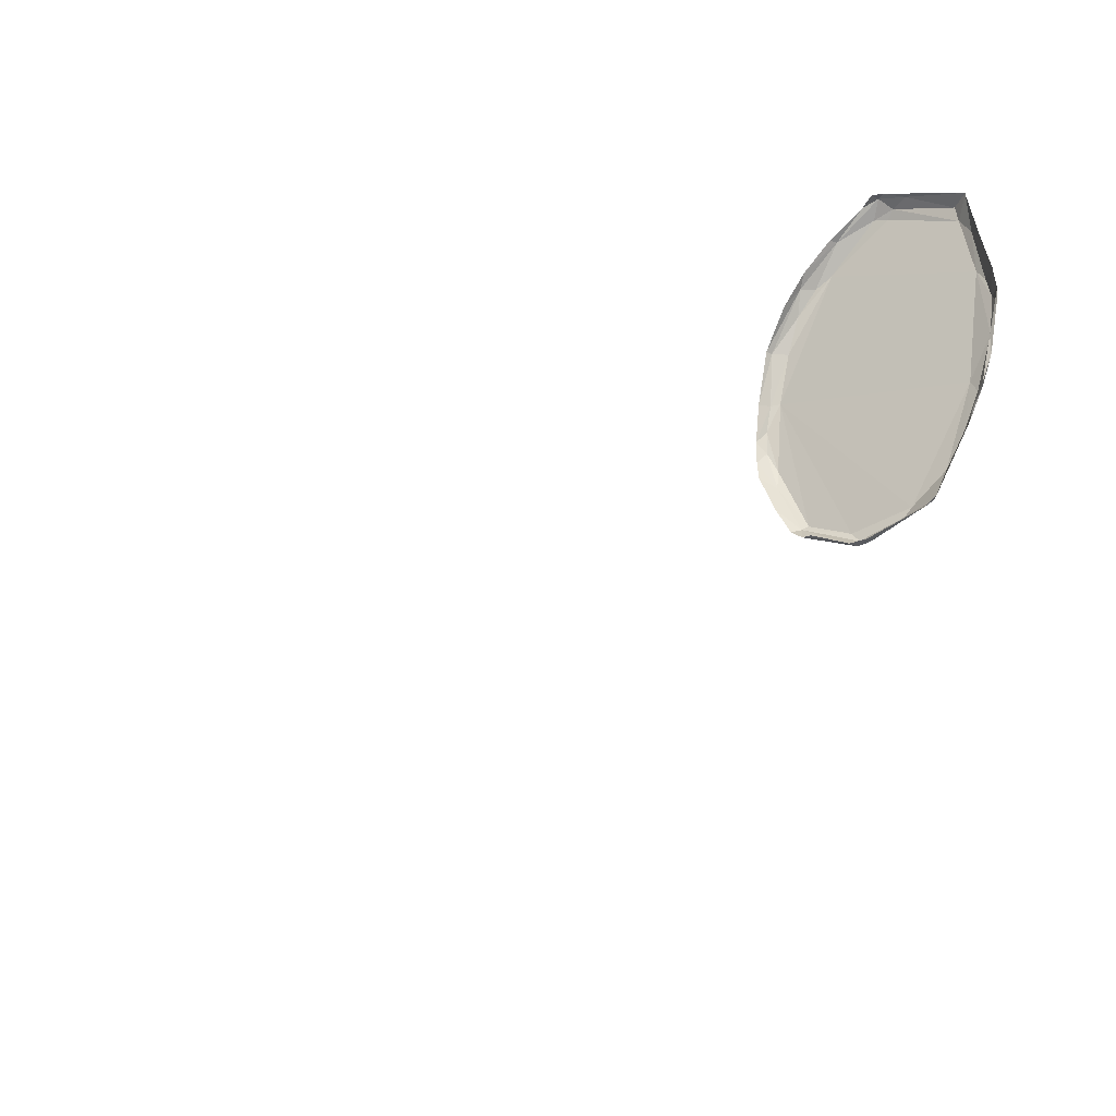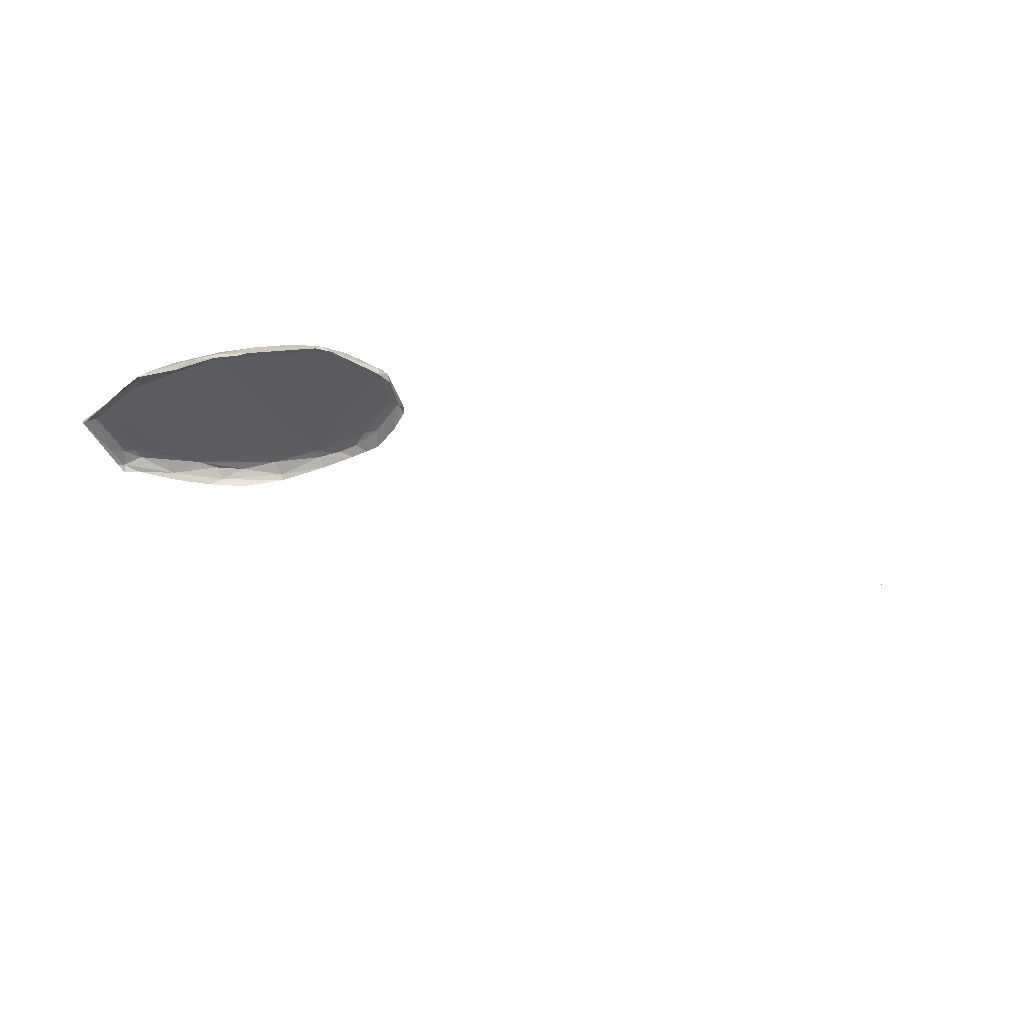
<metadata>
{"format":"obj","ext":"obj","renderer":"f3d","projection":"perspective","resolution":1024,"background":"white","views":[{"elev":-23.2,"azim":31.9,"up":"+Z"},{"elev":-33.6,"azim":125.4,"up":"+Y"}]}
</metadata>
<code>
o Merchant_island.003
v -1.432 12.26 111.8
v -3.13 10.74 109
v -0.3717 11.32 113.4
v -6.232 11.52 103.8
v -3.13 10.74 109
v -1.432 12.26 111.8
v 3.718 11.22 74.76
v -2.667 11.99 77.3
v 4.38 12.12 74.56
v 9.941 12.43 121.6
v 7.82 12 120.7
v 9.563 11.24 121.6
v 7.82 12 120.7
v 9.941 12.43 121.6
v 3.849 12.57 117.2
v 9.961 13.76 77.67
v 6.088 12.08 74.75
v 4.051 13.68 75.9
v 9.961 13.76 77.67
v 4.051 13.68 75.9
v 10.94 13.97 78.85
v 10.94 13.97 78.85
v 4.051 13.68 75.9
v 2.886 14.03 77.27
v -5.822 14.02 97.23
v 2.886 14.03 77.27
v -2.706 13.98 79.54
v 10.94 13.97 78.85
v 14.51 12.23 78.26
v 9.961 13.76 77.67
v 14.51 12.23 78.26
v 15.72 13.8 82.53
v 15.12 11.74 78.75
v 13.34 11.63 77.35
v 14.51 12.23 78.26
v 15.12 11.74 78.75
v 6.088 12.08 74.75
v 9.961 13.76 77.67
v 13.34 11.63 77.35
v 9.961 13.76 77.67
v 14.51 12.23 78.26
v 13.34 11.63 77.35
v 4.051 13.68 75.9
v 6.088 12.08 74.75
v 4.38 12.12 74.56
v 22.77 13.38 98.72
v 20.49 13.62 91.74
v 19.49 14.02 93.42
v 20.49 13.62 91.74
v 21.61 12.43 91.61
v 18.45 13.61 86.99
v 20.49 13.62 91.74
v 18.45 13.61 86.99
v 19.49 14.02 93.42
v 18.45 13.61 86.99
v 19.95 11.59 87.02
v 15.12 11.74 78.75
v 15.12 11.74 78.75
v 15.72 13.8 82.53
v 18.45 13.61 86.99
v 23.16 11.93 95.23
v 20.49 13.62 91.74
v 22.77 13.38 98.72
v 20.49 13.62 91.74
v 23.16 11.93 95.23
v 21.61 12.43 91.61
v 21.87 11.59 91.51
v 20.56 11.44 88.63
v 21.61 12.43 91.61
v 20.56 11.44 88.63
v 19.95 11.59 87.02
v 21.61 12.43 91.61
v 19.95 11.59 87.02
v 18.45 13.61 86.99
v 21.61 12.43 91.61
v 9.941 12.43 121.6
v 11.38 13.6 120.2
v 8.611 13.73 119.5
v 11.38 13.6 120.2
v 10.33 14.03 119.2
v 8.611 13.73 119.5
v 8.611 13.73 119.5
v 3.849 12.57 117.2
v 9.941 12.43 121.6
v 13.5 12.5 120.7
v 11.38 13.6 120.2
v 9.941 12.43 121.6
v -2.667 11.99 77.3
v 3.718 11.22 74.76
v -1.062 10.86 76.81
v 7.82 12 120.7
v 3.849 12.57 117.2
v 3.303 11.61 117.2
v 21.56 12.2 118.4
v 19.77 14.03 115.9
v 19.44 13.79 117.9
v 19.77 14.03 115.9
v 21.56 12.2 118.4
v 21.42 13.58 113.7
v 19.44 13.79 117.9
v 13.5 12.5 120.7
v 21.56 12.2 118.4
v 2.886 14.03 77.27
v 4.051 13.68 75.9
v -3.477 13.53 79.09
v 2.886 14.03 77.27
v -3.477 13.53 79.09
v -2.706 13.98 79.54
v 4.051 13.68 75.9
v 4.38 12.12 74.56
v -3.477 13.53 79.09
v -3.477 13.53 79.09
v 4.38 12.12 74.56
v -2.667 11.99 77.3
v -6.441 13.38 85.39
v -2.706 13.98 79.54
v -3.477 13.53 79.09
v -6.441 13.38 85.39
v -6.471 13.89 87.89
v -2.706 13.98 79.54
v -7.713 13.48 90.55
v -6.441 13.38 85.39
v -8.541 12.19 89.01
v -6.441 13.38 85.39
v -6.015 11.63 81.72
v -8.121 11.73 86.58
v -6.441 13.38 85.39
v -8.121 11.73 86.58
v -8.541 12.19 89.01
v 23.13 11.56 111.5
v 21.42 13.58 113.7
v 21.75 11.55 117.9
v 21.75 11.55 117.9
v 21.42 13.58 113.7
v 21.56 12.2 118.4
v 19.49 14.02 93.42
v 21.44 14.02 108.1
v 22.77 13.38 98.72
v 22.77 13.38 98.72
v 21.44 14.02 108.1
v 23.33 13.47 103.8
v 21.44 14.02 108.1
v 22.61 13.75 106.6
v 23.33 13.47 103.8
v 21.44 14.02 108.1
v 2.214 14.01 113.4
v 19.77 14.03 115.9
v 19.49 14.02 93.42
v 2.214 14.01 113.4
v 21.44 14.02 108.1
v 2.214 14.01 113.4
v 10.33 14.03 119.2
v 19.77 14.03 115.9
v 19.77 14.03 115.9
v 11.38 13.6 120.2
v 19.44 13.79 117.9
v 10.33 14.03 119.2
v 11.38 13.6 120.2
v 19.77 14.03 115.9
v -6.441 13.38 85.39
v -3.477 13.53 79.09
v -6.015 11.63 81.72
v -3.477 13.53 79.09
v -4.403 12.44 78.55
v -6.015 11.63 81.72
v -3.477 13.53 79.09
v -2.667 11.99 77.3
v -4.403 12.44 78.55
v 3.849 12.57 117.2
v -1.432 12.26 111.8
v -0.3717 11.32 113.4
v -0.3717 11.32 113.4
v 3.303 11.61 117.2
v 3.849 12.57 117.2
v -2.482 13.42 108.6
v -1.432 12.26 111.8
v 0.03954 13.66 111.9
v -1.432 12.26 111.8
v -5.912 12.41 103.8
v -6.232 11.52 103.8
v -2.482 13.42 108.6
v -4.278 13.86 103.8
v -5.912 12.41 103.8
v -2.482 13.42 108.6
v -5.912 12.41 103.8
v -1.432 12.26 111.8
v -5.822 14.02 97.23
v -4.278 13.86 103.8
v 2.214 14.01 113.4
v -4.278 13.86 103.8
v -6.97 13.56 97.08
v -5.912 12.41 103.8
v -7.936 12.11 96.91
v -6.232 11.52 103.8
v -5.912 12.41 103.8
v -4.278 13.86 103.8
v -5.822 14.02 97.23
v -6.97 13.56 97.08
v -5.912 12.41 103.8
v -6.97 13.56 97.08
v -7.936 12.11 96.91
v -7.936 12.11 96.91
v -6.97 13.56 97.08
v -8.643 12.41 91.92
v -5.822 14.02 97.23
v -7.66 13.53 93.58
v -6.97 13.56 97.08
v -6.97 13.56 97.08
v -7.66 13.53 93.58
v -8.643 12.41 91.92
v -7.66 13.53 93.58
v -7.713 13.48 90.55
v -8.643 12.41 91.92
v -7.66 13.53 93.58
v -5.822 14.02 97.23
v -6.471 13.89 87.89
v -7.66 13.53 93.58
v -6.471 13.89 87.89
v -7.713 13.48 90.55
v -8.643 12.41 91.92
v -7.713 13.48 90.55
v -8.541 12.19 89.01
v -5.822 14.02 97.23
v 2.214 14.01 113.4
v 19.49 14.02 93.42
v -4.278 13.86 103.8
v -2.482 13.42 108.6
v 2.214 14.01 113.4
v -2.482 13.42 108.6
v 0.03954 13.66 111.9
v 2.214 14.01 113.4
v 2.214 14.01 113.4
v 8.611 13.73 119.5
v 10.33 14.03 119.2
v 3.849 12.57 117.2
v 8.611 13.73 119.5
v 2.214 14.01 113.4
v 0.03954 13.66 111.9
v 3.849 12.57 117.2
v 2.214 14.01 113.4
v -1.432 12.26 111.8
v 3.849 12.57 117.2
v 0.03954 13.66 111.9
v -7.713 13.48 90.55
v -6.471 13.89 87.89
v -6.441 13.38 85.39
v -5.822 14.02 97.23
v -2.706 13.98 79.54
v -6.471 13.89 87.89
v 13.5 12.5 120.7
v 19.44 13.79 117.9
v 11.38 13.6 120.2
v 19.49 14.02 93.42
v 10.94 13.97 78.85
v -5.822 14.02 97.23
v 18.45 13.61 86.99
v 15.72 13.8 82.53
v 19.49 14.02 93.42
v 15.72 13.8 82.53
v 10.94 13.97 78.85
v 19.49 14.02 93.42
v 14.51 12.23 78.26
v 10.94 13.97 78.85
v 15.72 13.8 82.53
v 23.45 11.12 97.37
v 21.87 11.59 91.51
v 23.16 11.93 95.23
v 23.16 11.93 95.23
v 21.87 11.59 91.51
v 21.61 12.43 91.61
v 23.16 11.93 95.23
v 22.77 13.38 98.72
v 24.26 12.43 102.3
v 9.563 11.24 121.6
v 10.96 11.7 121.6
v 9.941 12.43 121.6
v 13.5 12.5 120.7
v 9.941 12.43 121.6
v 10.96 11.7 121.6
v 3.718 11.22 74.76
v 4.38 12.12 74.56
v 6.035 11.19 74.81
v 6.035 11.19 74.81
v 4.38 12.12 74.56
v 6.088 12.08 74.75
v 6.035 11.19 74.81
v 6.088 12.08 74.75
v 13.34 11.63 77.35
v -5.822 14.02 97.23
v 10.94 13.97 78.85
v 2.886 14.03 77.27
v 13.5 12.5 120.7
v 10.96 11.7 121.6
v 21.56 12.2 118.4
v 23.13 11.56 111.5
v 24.34 11.6 106.6
v 21.42 13.58 113.7
v 24.34 11.6 106.6
v 24.58 11.99 103.9
v 23.33 13.47 103.8
v 24.34 11.6 106.6
v 23.33 13.47 103.8
v 22.61 13.75 106.6
v 24.34 11.6 106.6
v 22.61 13.75 106.6
v 21.42 13.58 113.7
v 24.26 12.43 102.3
v 23.33 13.47 103.8
v 24.58 11.99 103.9
v 24.26 12.43 102.3
v 22.77 13.38 98.72
v 23.33 13.47 103.8
v 21.42 13.58 113.7
v 22.61 13.75 106.6
v 21.44 14.02 108.1
v 21.42 13.58 113.7
v 21.44 14.02 108.1
v 19.77 14.03 115.9
v 24.58 11.99 103.9
v 23.45 11.12 97.37
v 24.26 12.43 102.3
v 24.26 12.43 102.3
v 23.45 11.12 97.37
v 23.16 11.93 95.23
f 1 2 3
f 4 5 6
f 7 8 9
f 10 11 12
f 13 14 15
f 16 17 18
f 19 20 21
f 22 23 24
f 25 26 27
f 28 29 30
f 31 32 33
f 34 35 36
f 37 38 39
f 40 41 42
f 43 44 45
f 46 47 48
f 49 50 51
f 52 53 54
f 55 56 57
f 58 59 60
f 61 62 63
f 64 65 66
f 67 68 69
f 70 71 72
f 73 74 75
f 76 77 78
f 79 80 81
f 82 83 84
f 85 86 87
f 88 89 90
f 91 92 93
f 94 95 96
f 97 98 99
f 100 101 102
f 103 104 105
f 106 107 108
f 109 110 111
f 112 113 114
f 115 116 117
f 118 119 120
f 121 122 123
f 124 125 126
f 127 128 129
f 130 131 132
f 133 134 135
f 136 137 138
f 139 140 141
f 142 143 144
f 145 146 147
f 148 149 150
f 151 152 153
f 154 155 156
f 157 158 159
f 160 161 162
f 163 164 165
f 166 167 168
f 169 170 171
f 172 173 174
f 175 176 177
f 178 179 180
f 181 182 183
f 184 185 186
f 187 188 189
f 190 191 192
f 193 194 195
f 196 197 198
f 199 200 201
f 202 203 204
f 205 206 207
f 208 209 210
f 211 212 213
f 214 215 216
f 217 218 219
f 220 221 222
f 223 224 225
f 226 227 228
f 229 230 231
f 232 233 234
f 235 236 237
f 238 239 240
f 241 242 243
f 244 245 246
f 247 248 249
f 250 251 252
f 253 254 255
f 256 257 258
f 259 260 261
f 262 263 264
f 265 266 267
f 268 269 270
f 271 272 273
f 274 275 276
f 277 278 279
f 280 281 282
f 283 284 285
f 286 287 288
f 289 290 291
f 292 293 294
f 295 296 297
f 298 299 300
f 301 302 303
f 304 305 306
f 307 308 309
f 310 311 312
f 313 314 315
f 316 317 318
f 319 320 321
f 322 323 324
o Plane.065
v -107 24.28 49.8
v -106.5 24.15 49.59
v -105.3 22.52 49.2
v -104.8 22.49 49.03
f 325 327 328
f 325 328 326

</code>
